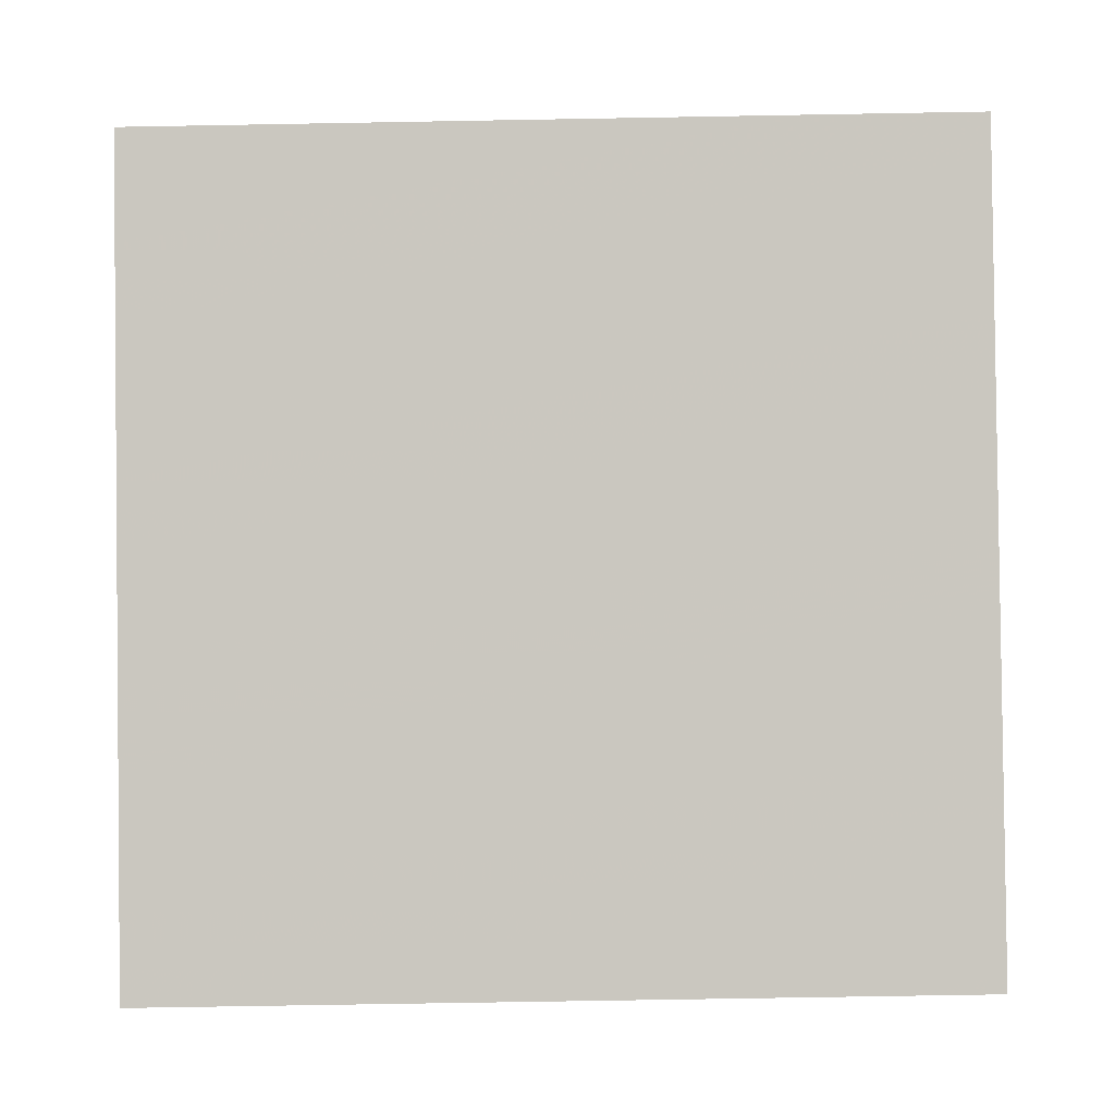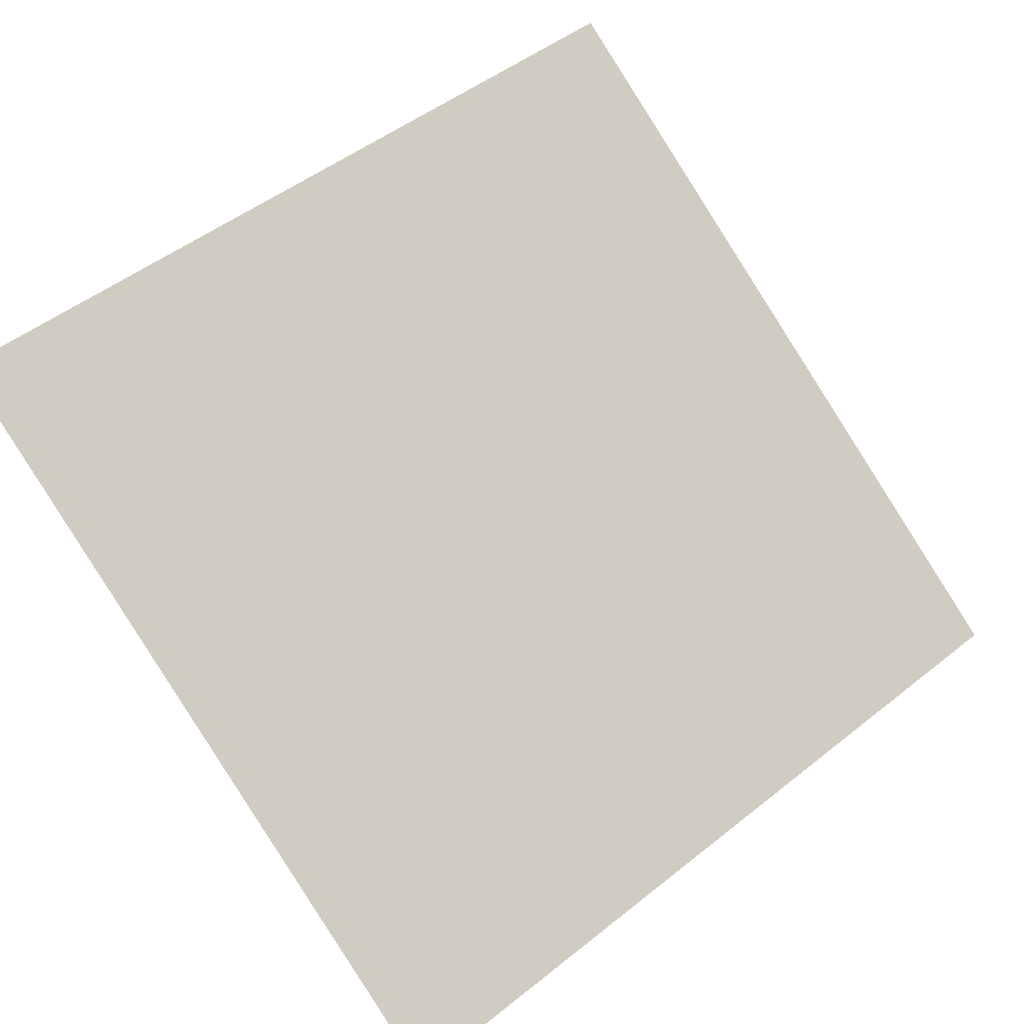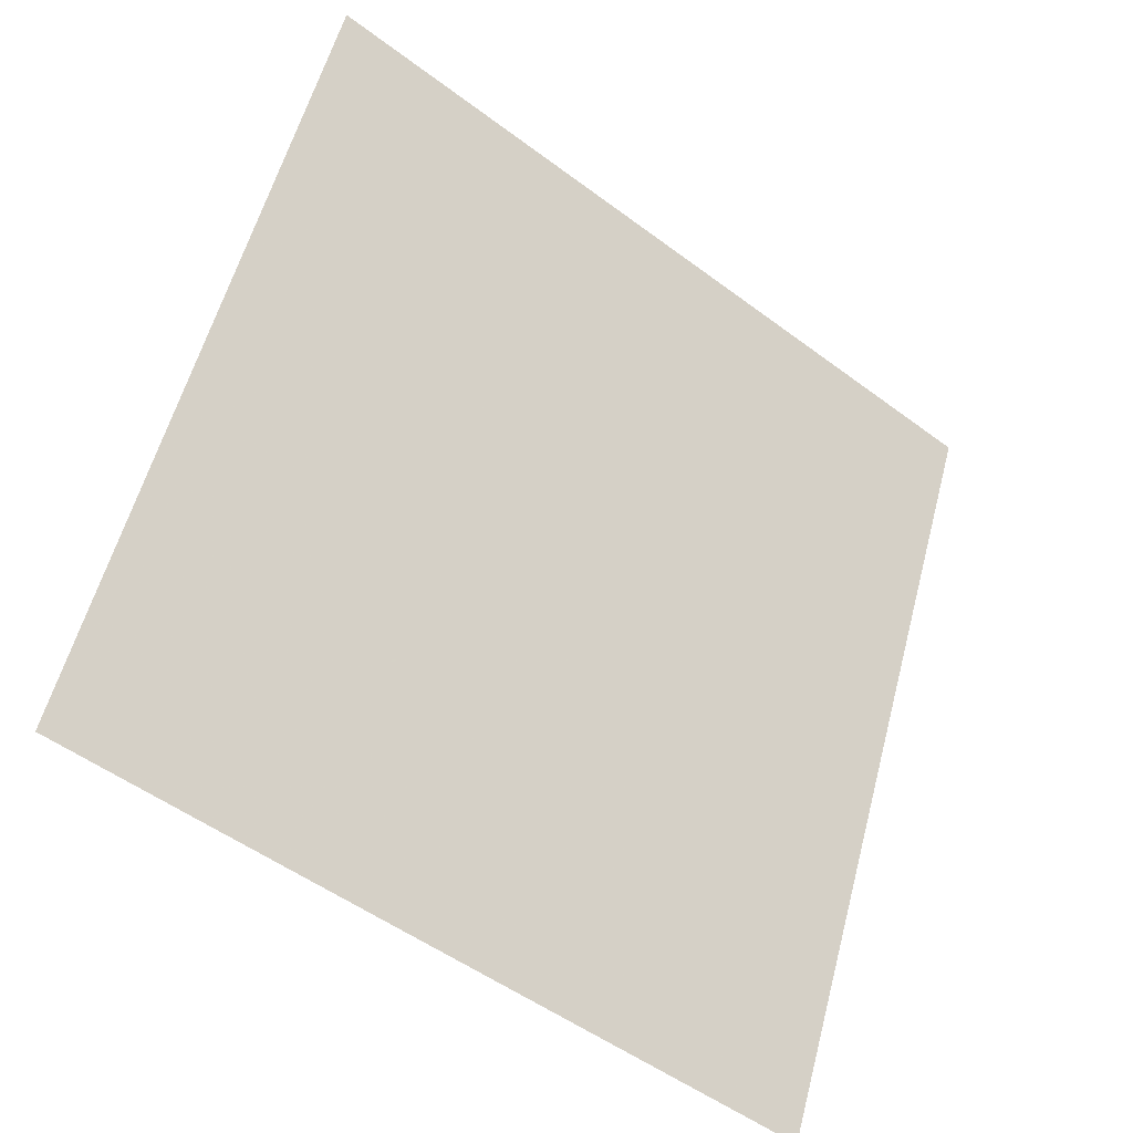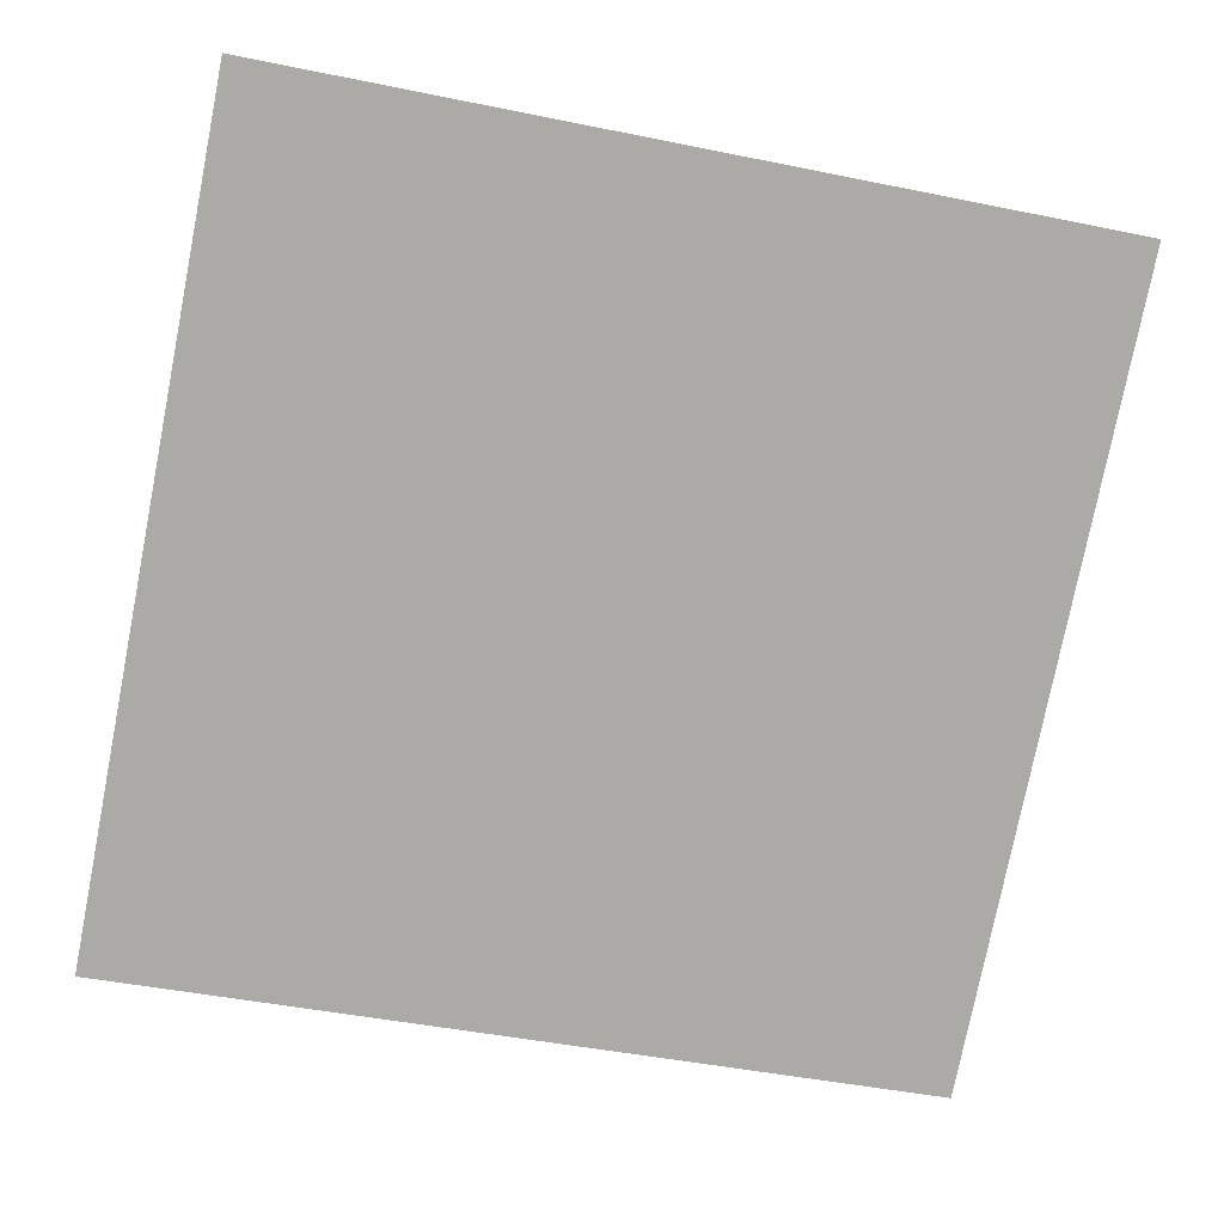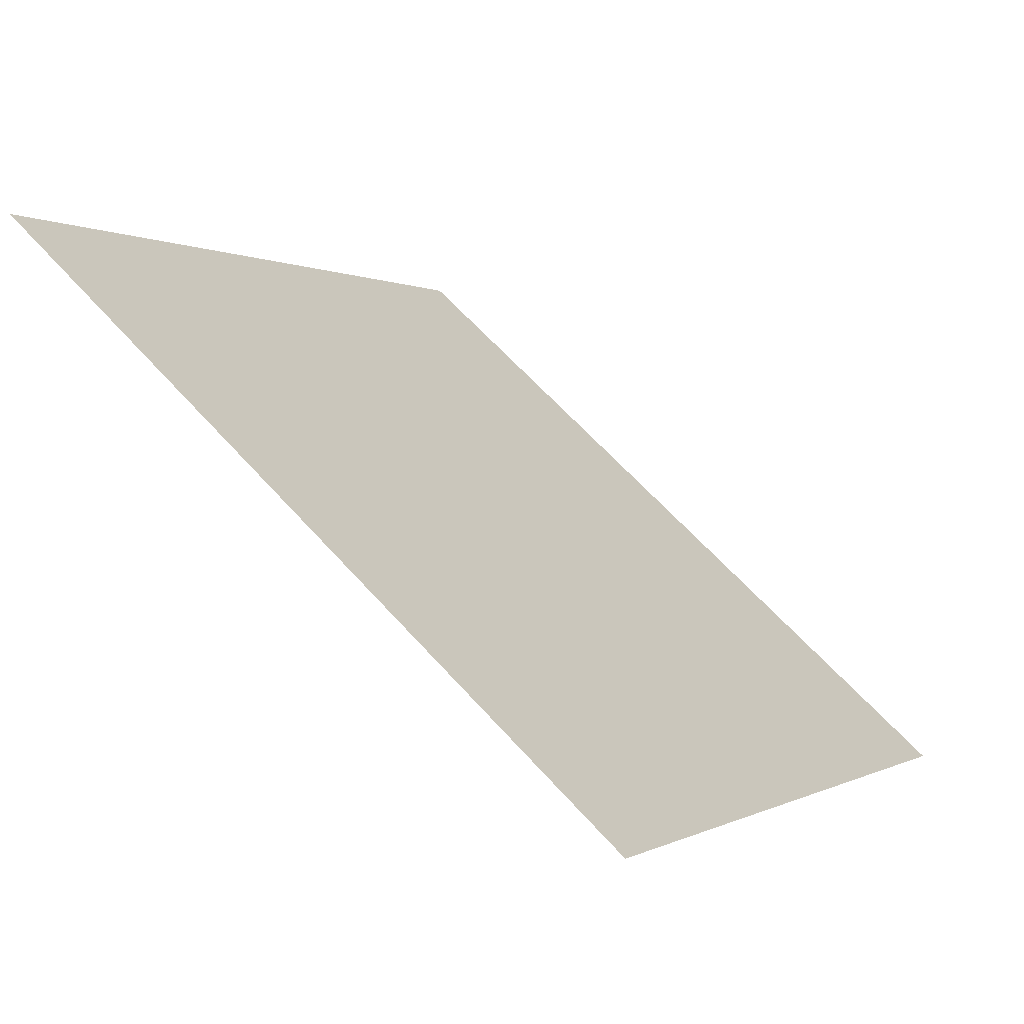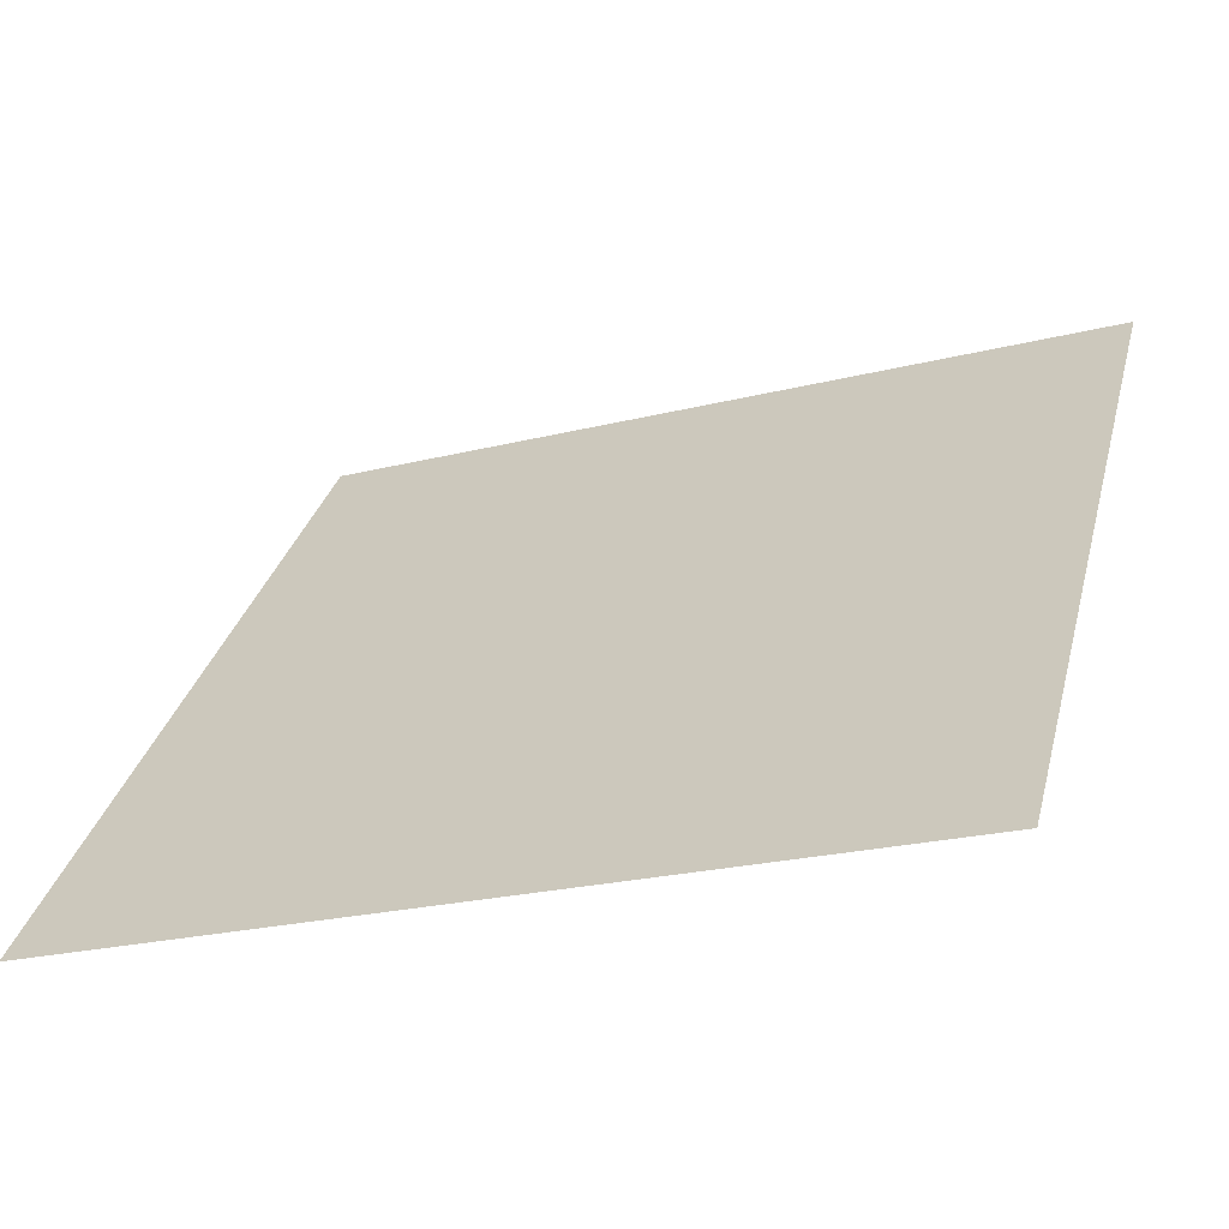
<metadata>
{"format":"obj","ext":"obj","renderer":"f3d","projection":"perspective","resolution":1024,"background":"white","views":[{"elev":-38.8,"azim":179.5,"up":"+Z"},{"elev":47.4,"azim":139.3,"up":"+Y"},{"elev":56.1,"azim":105.3,"up":"+Y"},{"elev":-39.1,"azim":-12.7,"up":"+Y"},{"elev":63.8,"azim":-133.2,"up":"+Z"},{"elev":-24.6,"azim":21.6,"up":"+Z"}]}
</metadata>
<code>
v -0.004509 0.849 0.5913
v -0.01107 0.8491 0.5913
v -0.01095 0.8531 0.5966
v -0.00439 0.8529 0.5965
f 4 3 2 1

</code>
